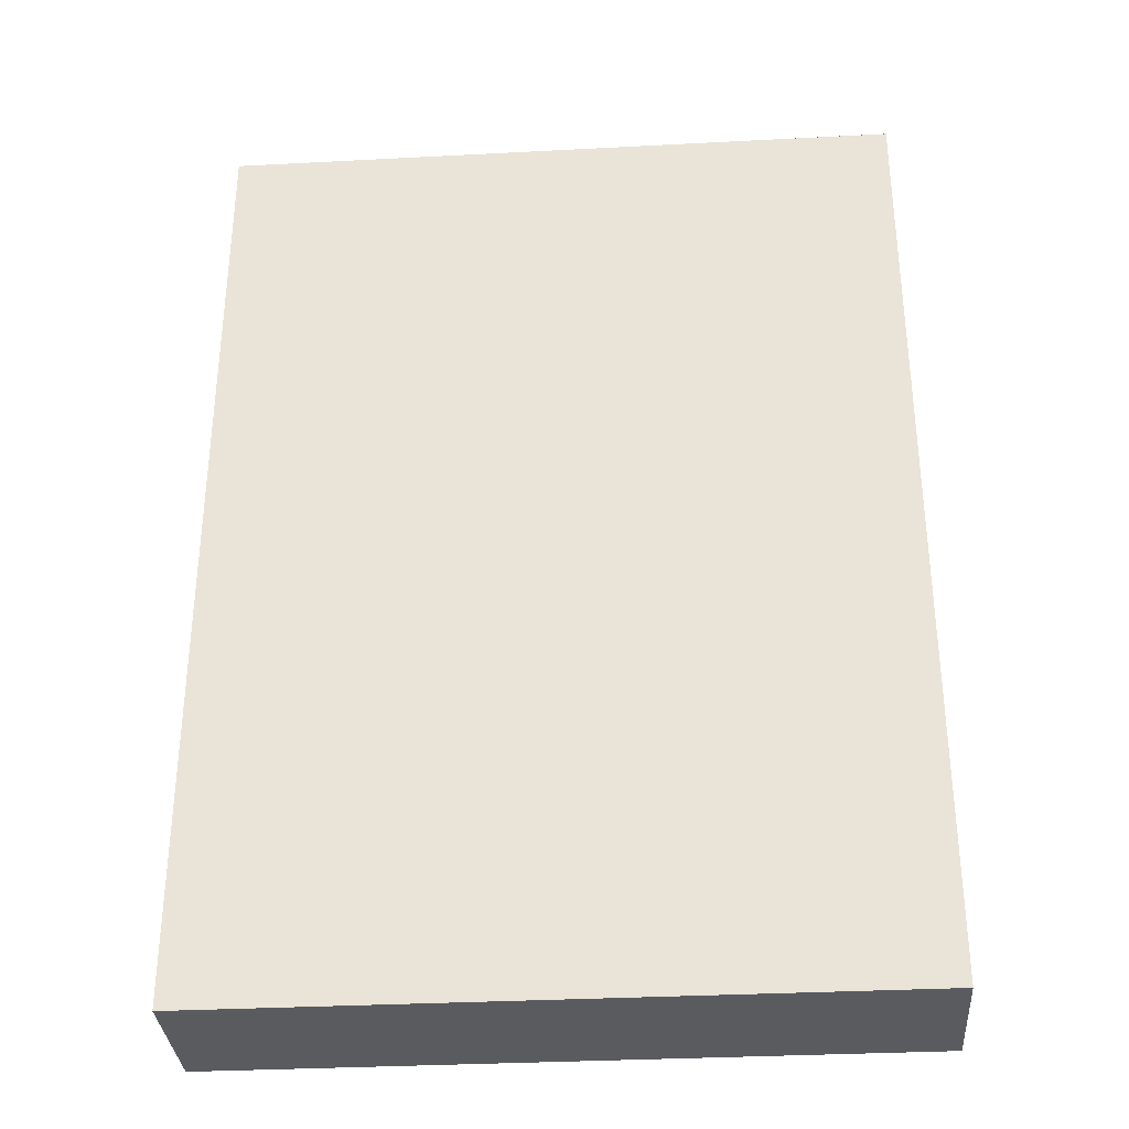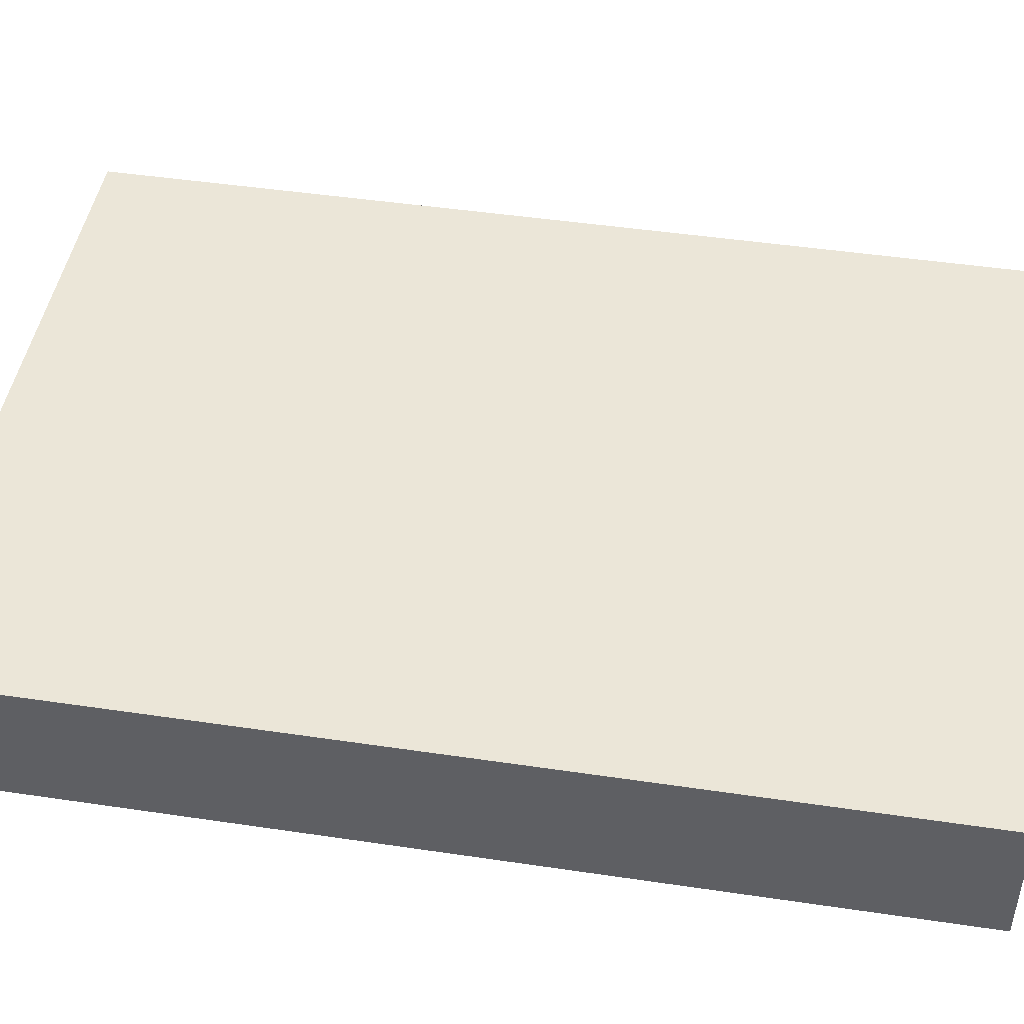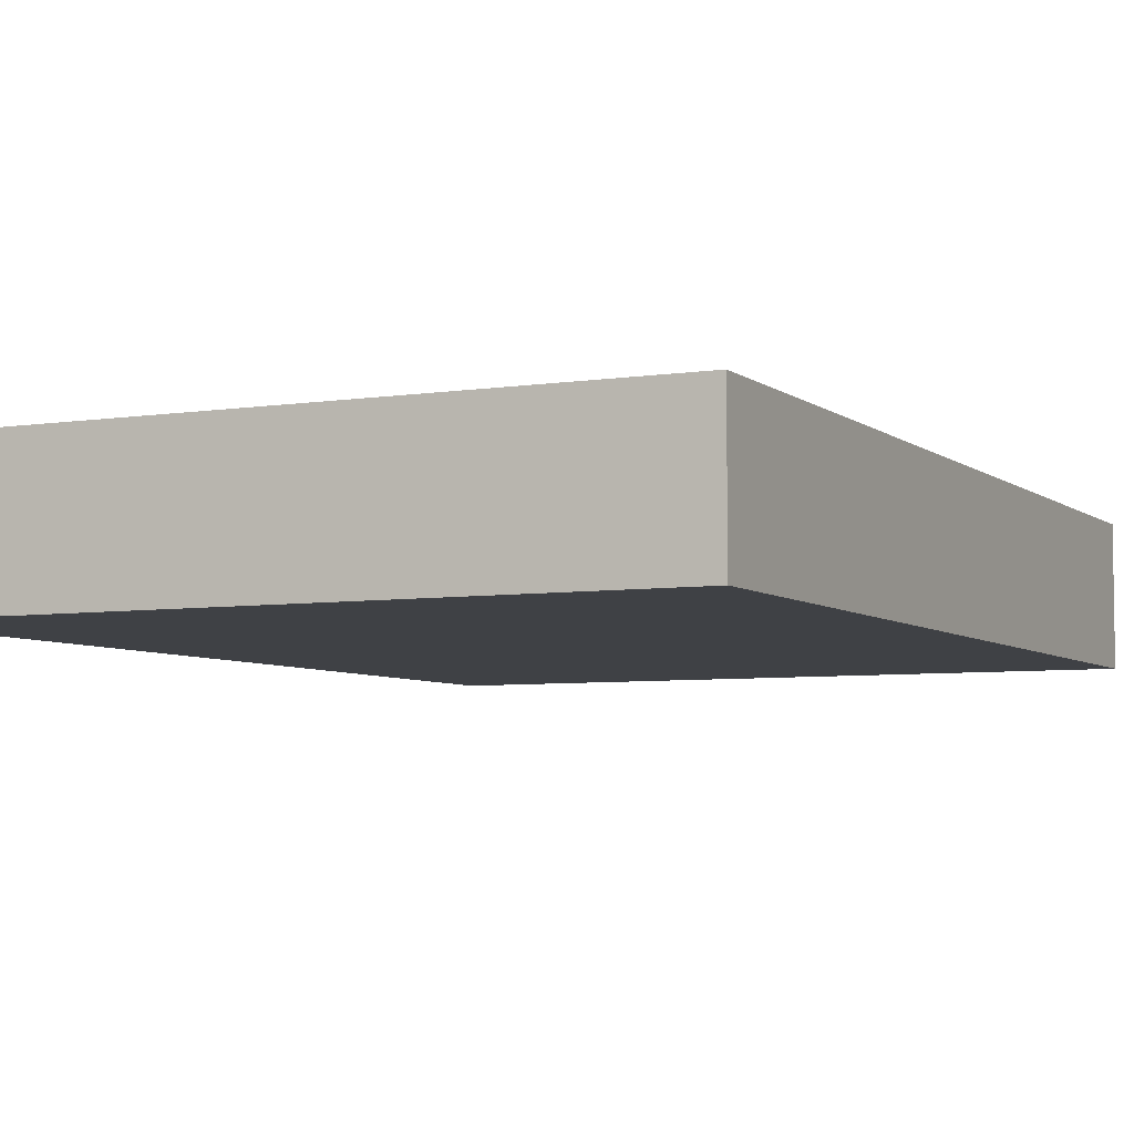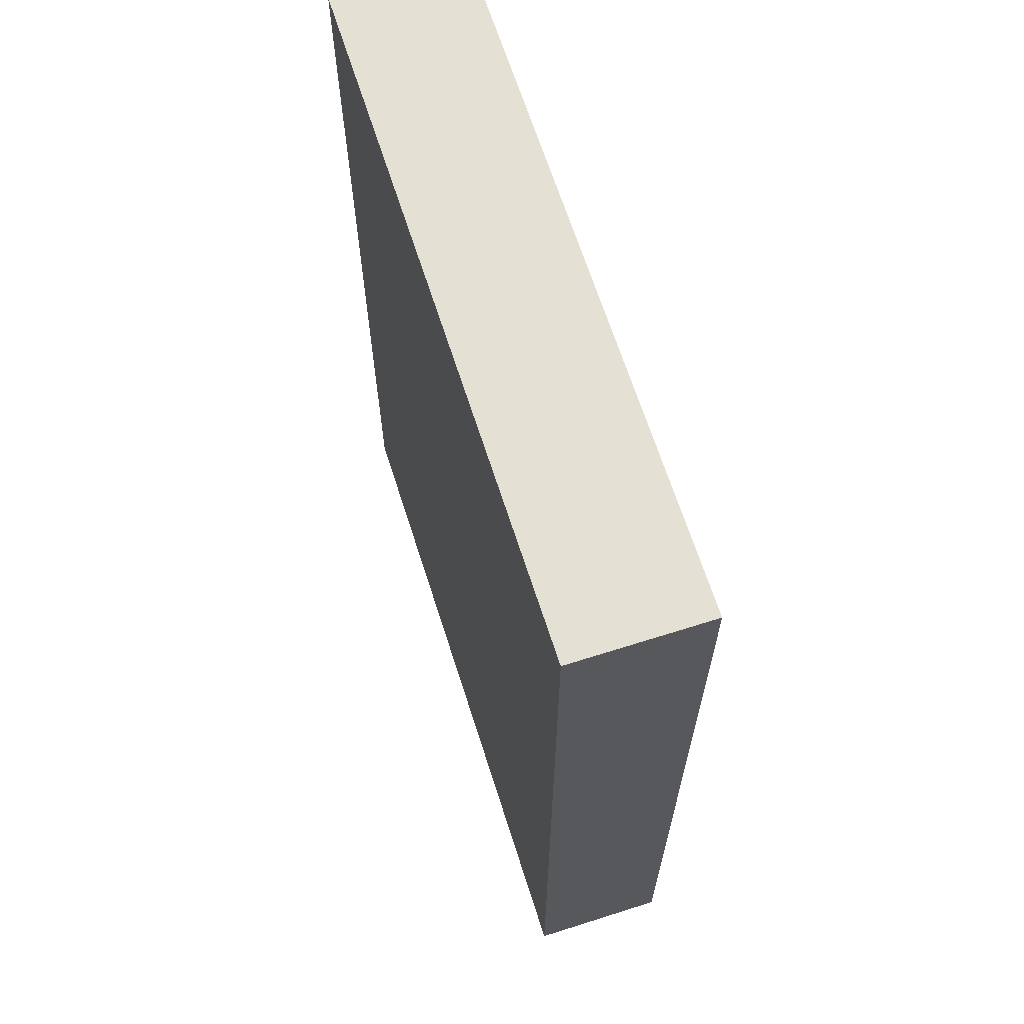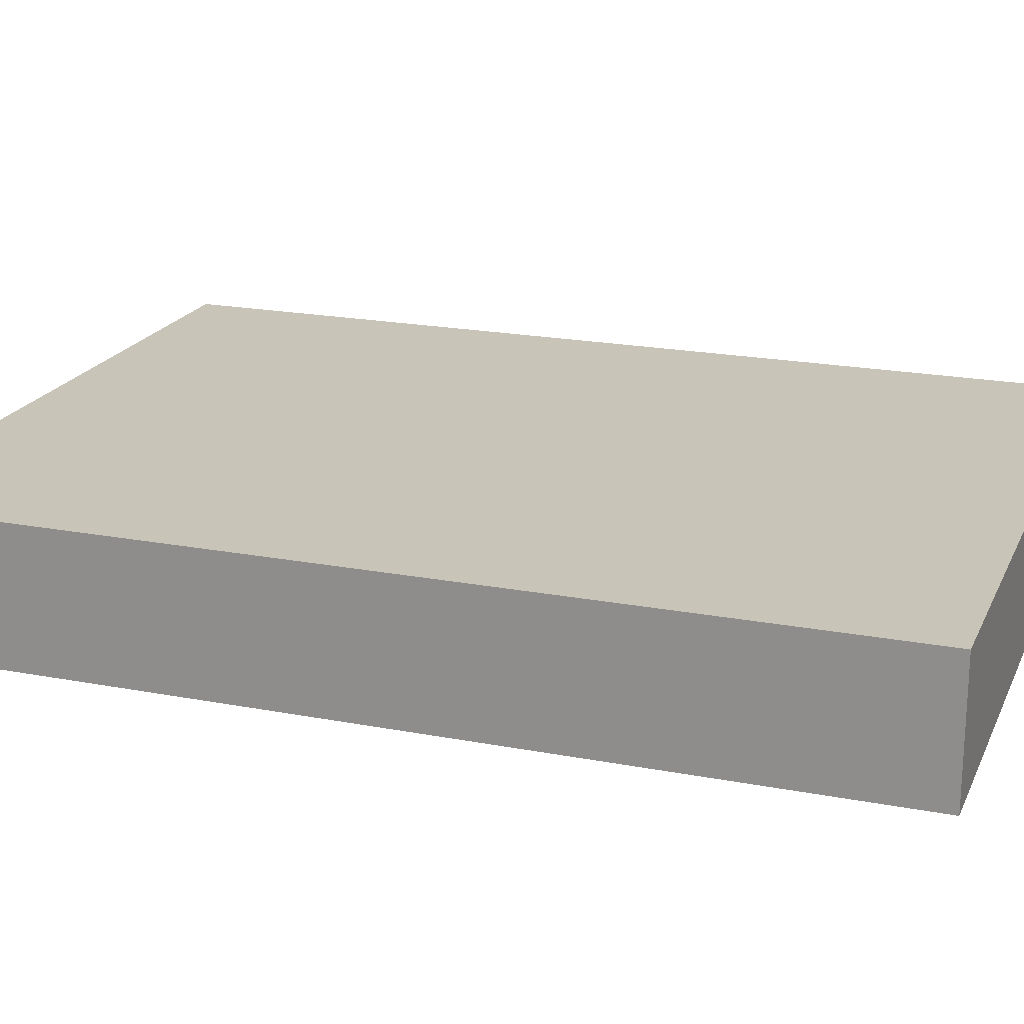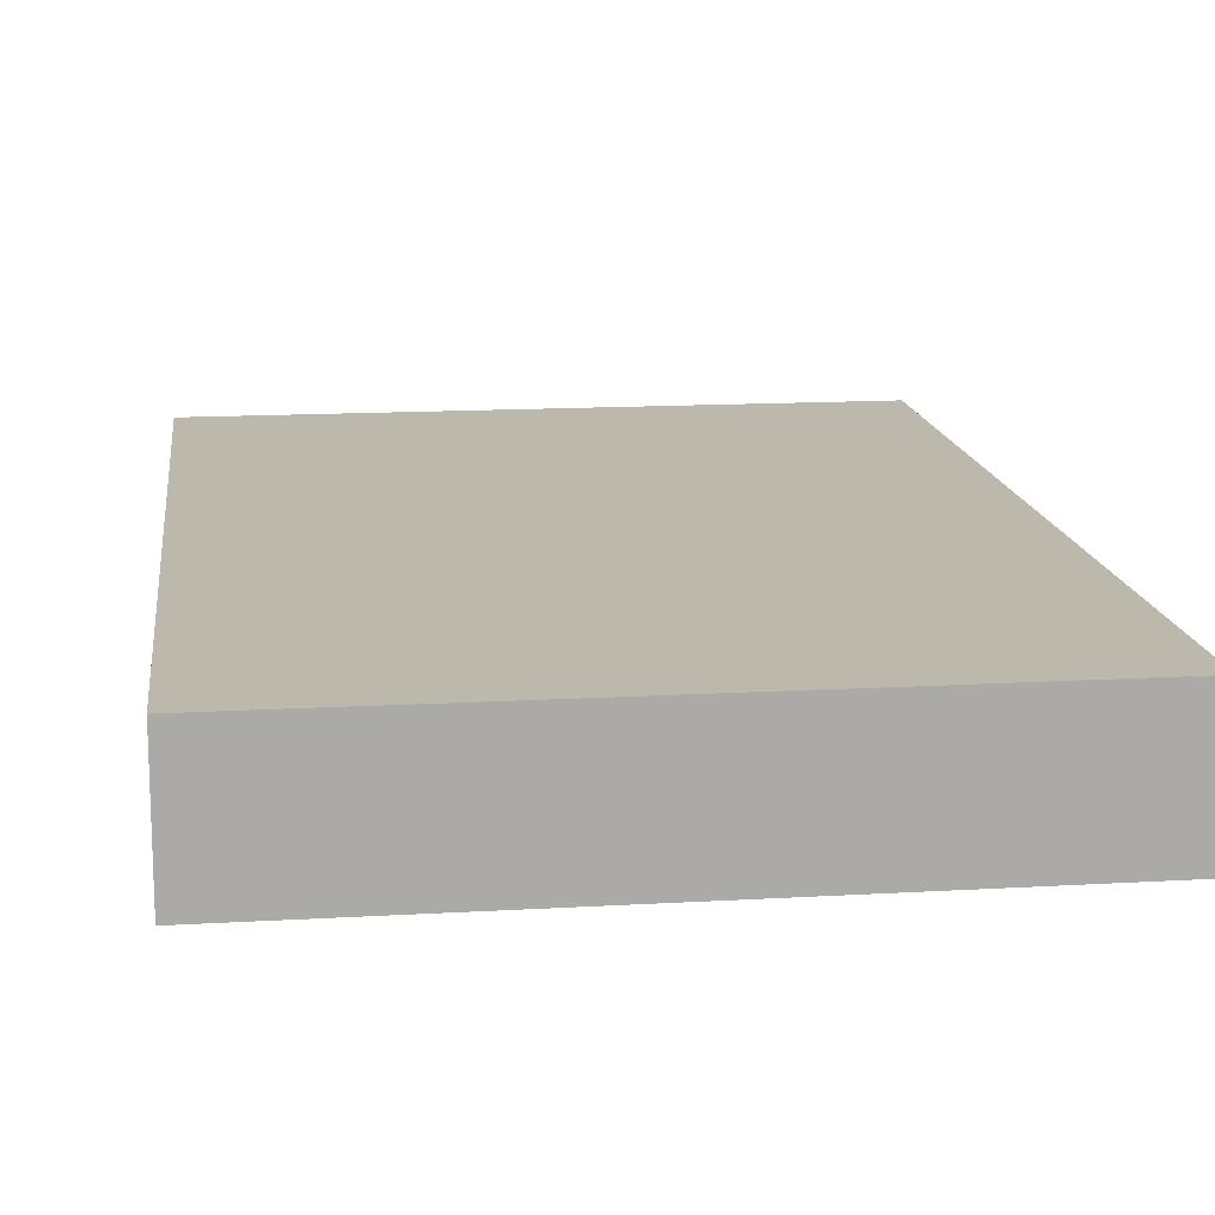
<metadata>
{"format":"obj","ext":"obj","renderer":"f3d","projection":"perspective","resolution":1024,"background":"white","views":[{"elev":-33.5,"azim":4.1,"up":"+Y"},{"elev":46.5,"azim":99.6,"up":"+Z"},{"elev":-5.6,"azim":-154.3,"up":"+Z"},{"elev":66.1,"azim":-107.7,"up":"+Y"},{"elev":20.1,"azim":-70.6,"up":"+Z"},{"elev":14.6,"azim":172.8,"up":"+Z"}]}
</metadata>
<code>
g pb_Mesh65132
v 15 0 -7.001
v 10 0 -7.001
v 15 7 -7.001
v 10 7 -7.001
v 10 0 -7.001
v 10 0 -8
v 10 7 -7.001
v 10 7 -8
v 10 0 -8
v 15 0 -8
v 10 7 -8
v 15 7 -8
v 15 0 -8
v 15 0 -7.001
v 15 7 -8
v 15 7 -7.001
v 15 0 -8
v 10 0 -8
v 15 0 -7.001
v 10 0 -7.001
v 15 7 -7.001
v 10 7 -7.001
v 15 7 -8
v 10 7 -8
g pb_Mesh65132_0
f 3 2 1
f 3 4 2
f 7 6 5
f 7 8 6
f 11 10 9
f 11 12 10
f 15 14 13
f 15 16 14
f 19 18 17
f 19 20 18
g pb_Mesh65132_1
f 23 22 21
f 23 24 22

</code>
